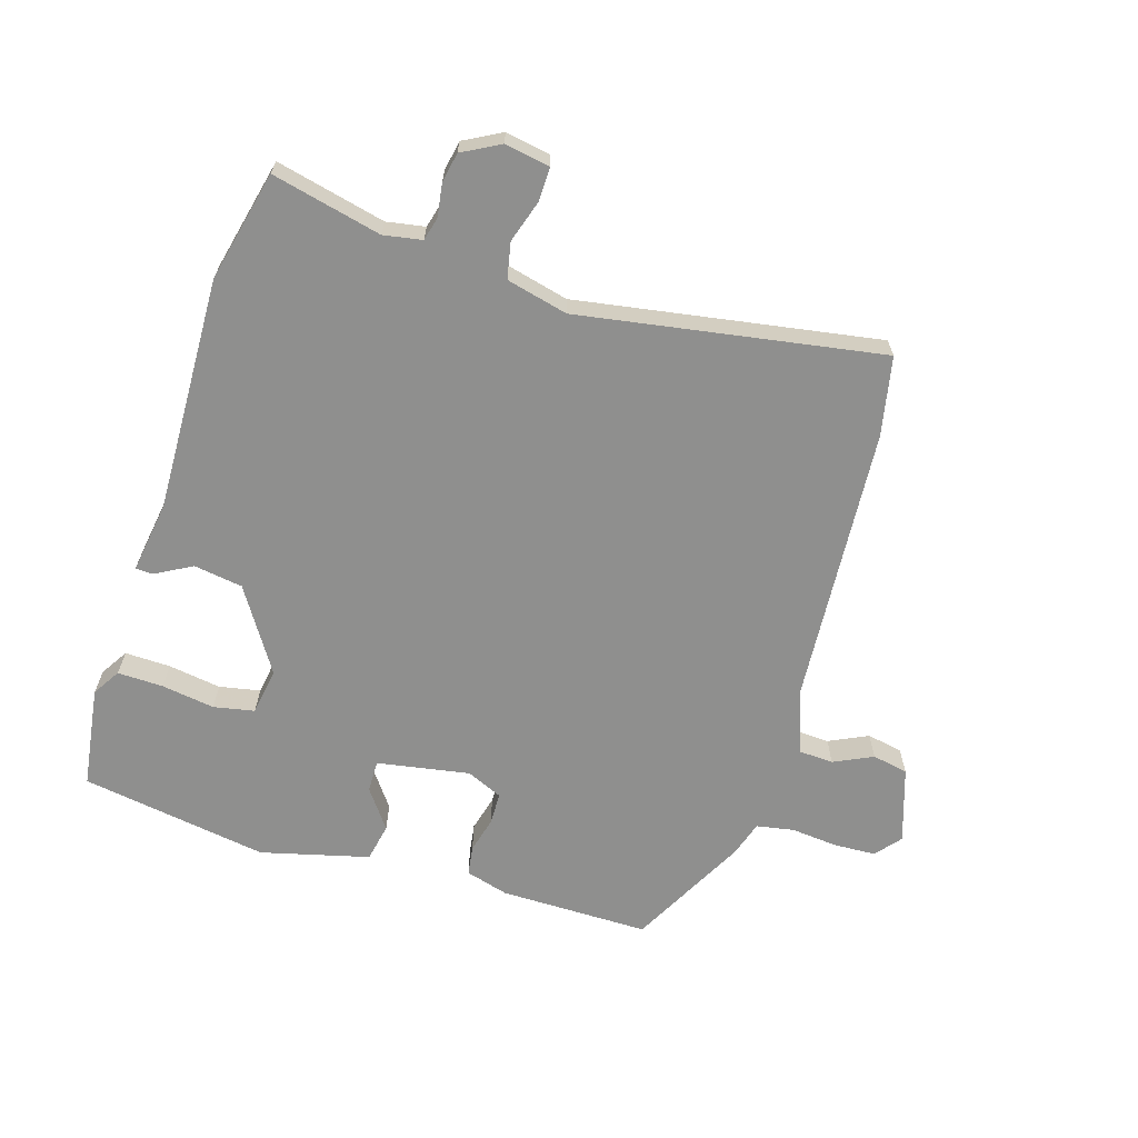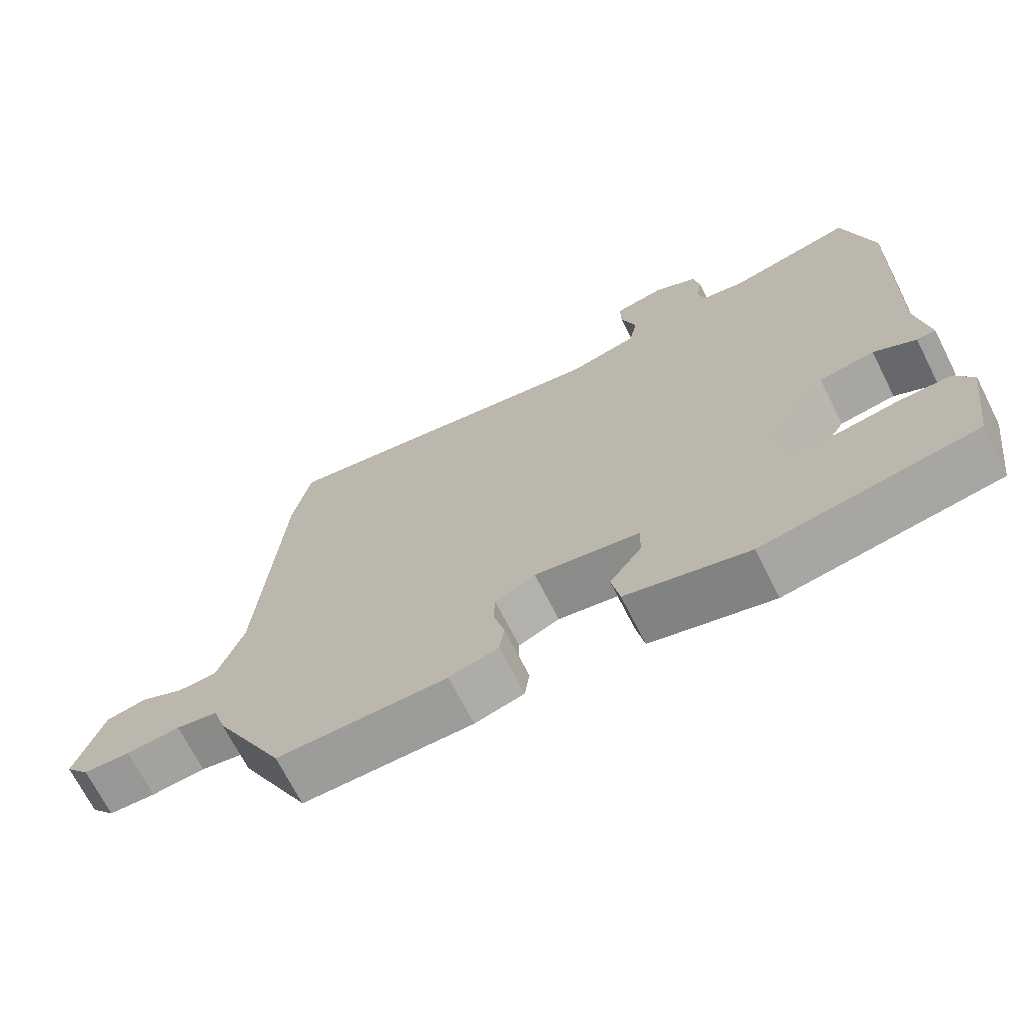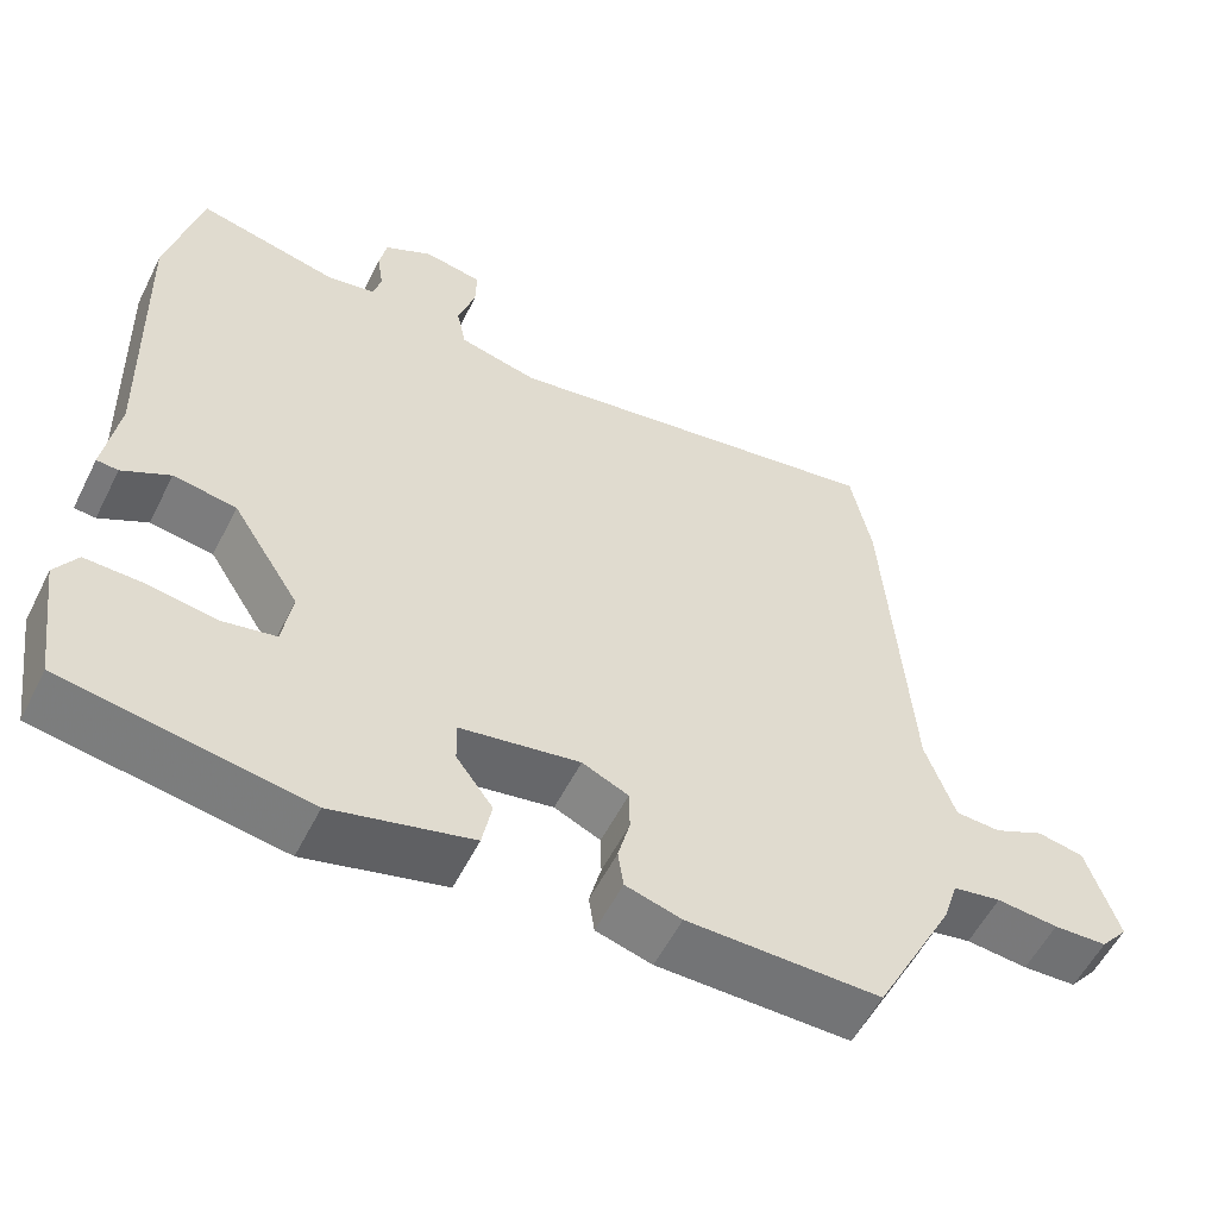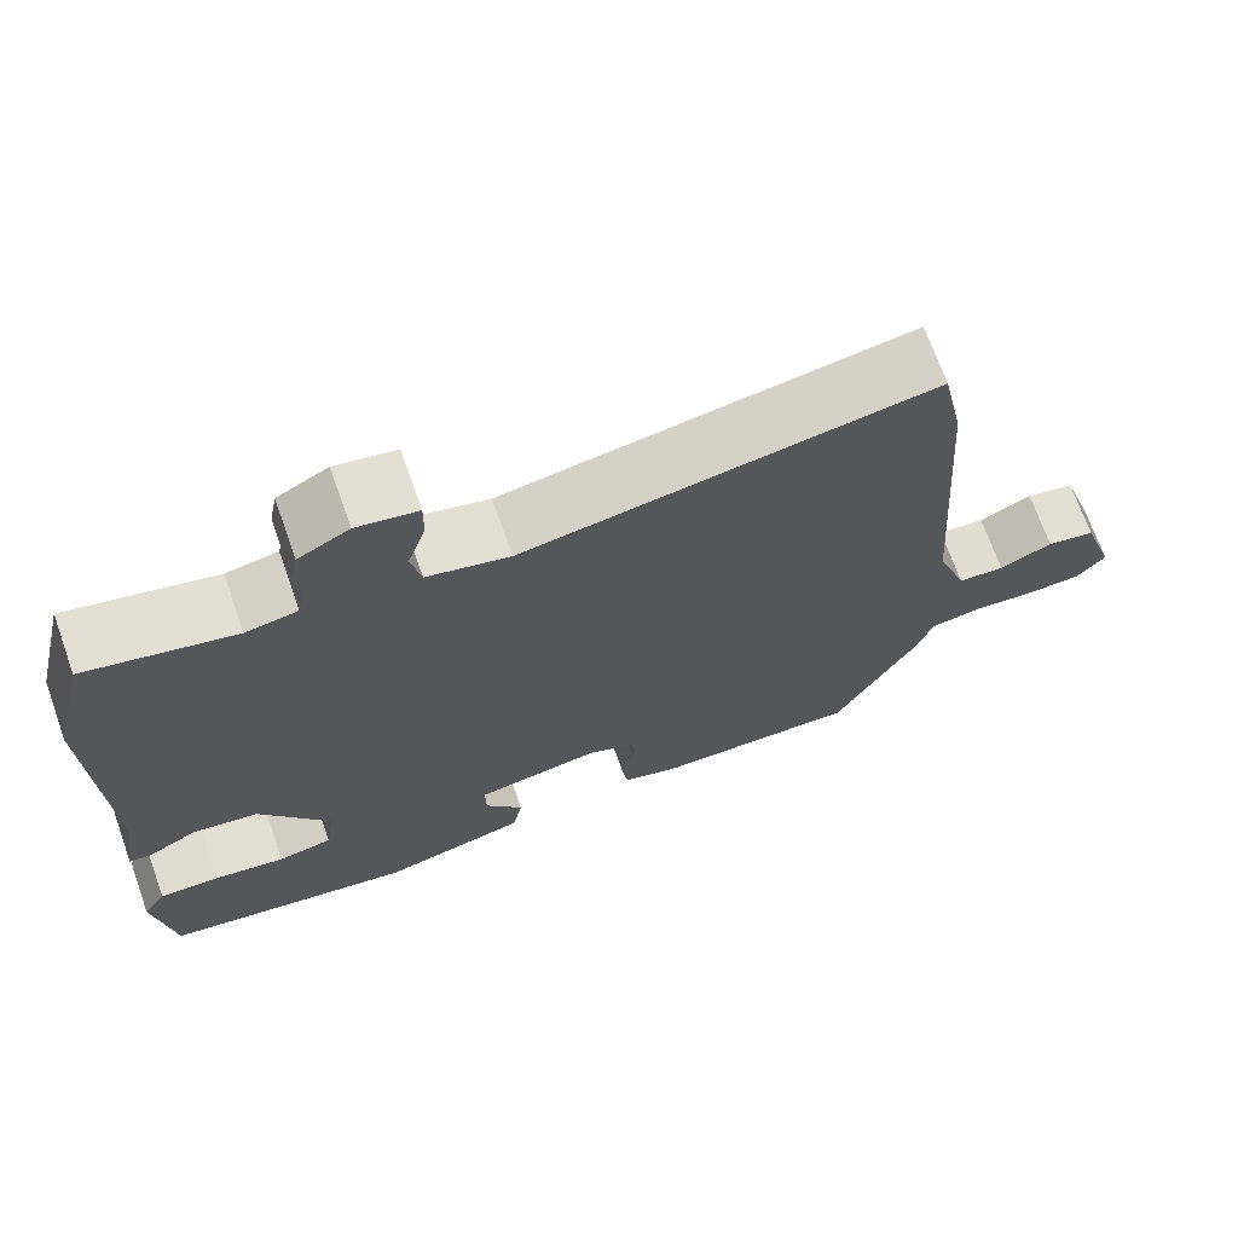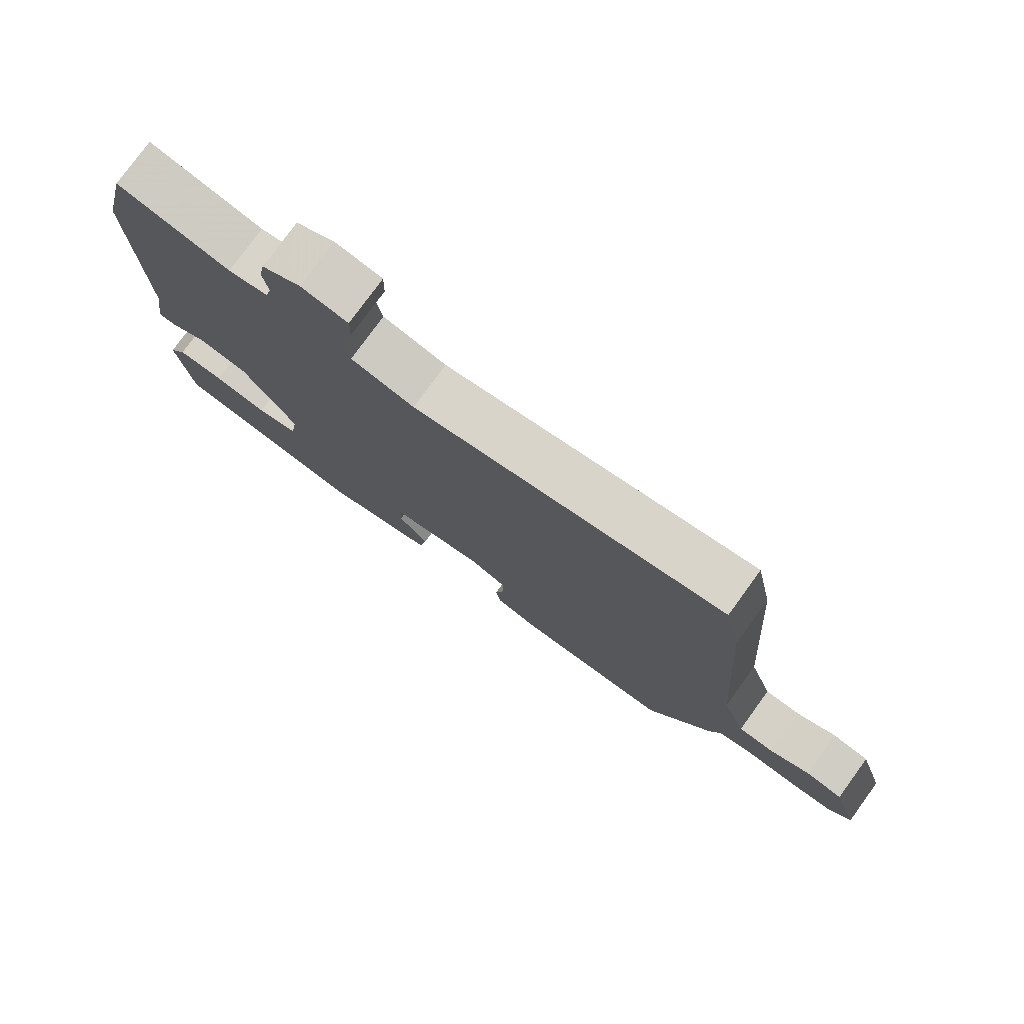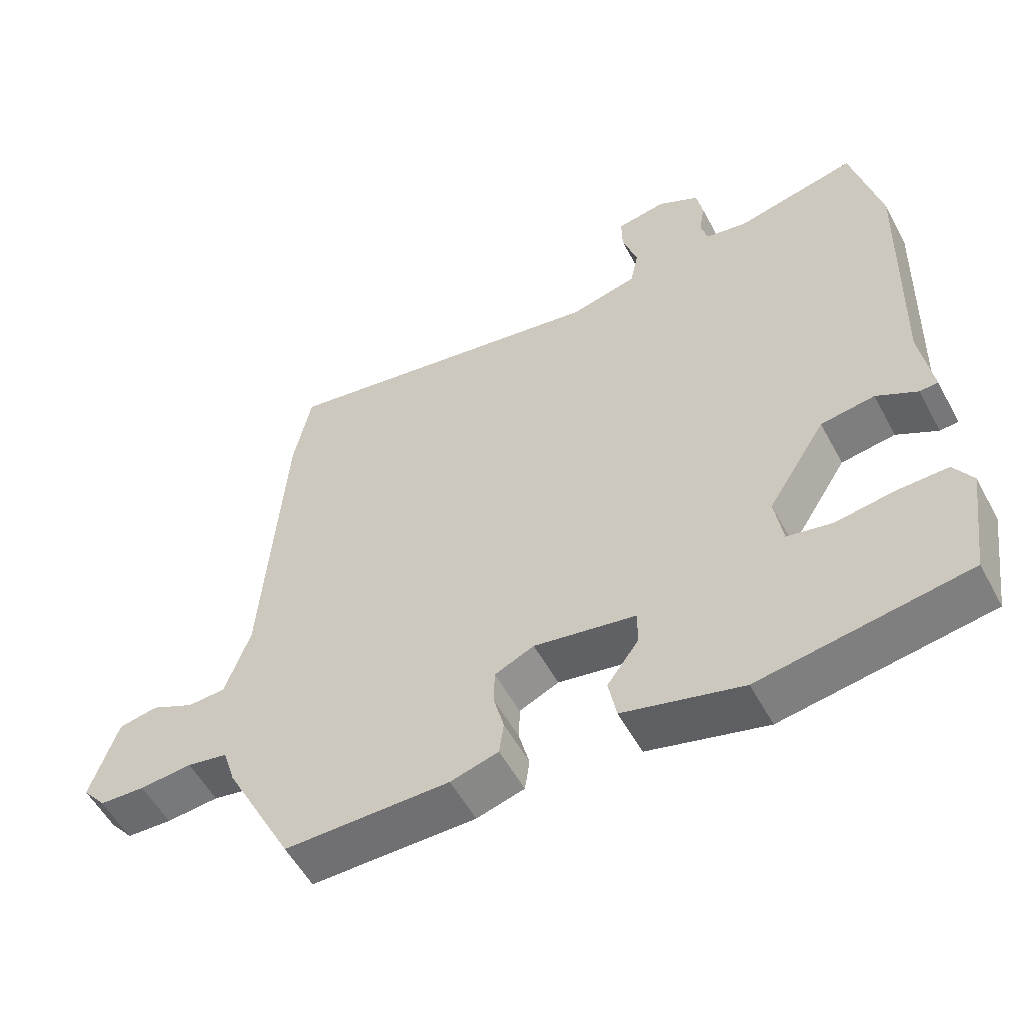
<metadata>
{"format":"obj","ext":"obj","renderer":"f3d","projection":"perspective","resolution":1024,"background":"white","views":[{"elev":-65.2,"azim":-17.2,"up":"+Y"},{"elev":-69.8,"azim":-153.1,"up":"+Z"},{"elev":-56.1,"azim":-26.5,"up":"+Z"},{"elev":70.3,"azim":-19.6,"up":"+Z"},{"elev":77.8,"azim":36.0,"up":"+Z"},{"elev":-54.9,"azim":-152.0,"up":"+Z"}]}
</metadata>
<code>
v -0.52 0.07 -0.485
v -0.543 0.07 -0.32
v -0.515 0.07 -0.275
v -0.441 0.07 -0.277
v -0.355 0.07 -0.29
v -0.289 0.07 -0.277
v -0.277 0.07 -0.201
v -0.362 0.07 -0.067
v -0.441 0.07 -0.055
v -0.501 0.07 -0.088
v -0.528 0.07 -0.086
v -0.51 0.07 0.03
v -0.521 0.07 0.41
v -0.479 0.07 0.588
v -0.302 0.07 0.547
v -0.24 0.07 0.558
v -0.23 0.07 0.596
v -0.238 0.07 0.648
v -0.229 0.07 0.697
v -0.168 0.07 0.73
v -0.095 0.07 0.717
v -0.096 0.07 0.663
v -0.118 0.07 0.594
v -0.106 0.07 0.536
v -0.007 0.07 0.512
v 0.481 0.07 0.594
v 0.507 0.07 0.467
v 0.539 0.07 0.017
v 0.576 0.07 -0.088
v 0.632 0.07 -0.091
v 0.695 0.07 -0.061
v 0.753 0.07 -0.072
v 0.793 0.07 -0.194
v 0.759 0.07 -0.235
v 0.692 0.07 -0.238
v 0.615 0.07 -0.231
v 0.555 0.07 -0.242
v 0.537 0.07 -0.299
v 0.437 0.07 -0.491
v 0.195 0.07 -0.49
v 0.125 0.07 -0.47
v 0.118 0.07 -0.422
v 0.133 0.07 -0.364
v 0.132 0.07 -0.312
v 0.074 0.07 -0.286
v -0.076 0.07 -0.312
v -0.075 0.07 -0.364
v -0.029 0.07 -0.427
v -0.041 0.07 -0.489
v -0.216 0.07 -0.534
v -0.52 0 -0.485
v -0.543 0 -0.32
v -0.515 0 -0.275
v -0.441 0 -0.277
v -0.355 0 -0.29
v -0.289 0 -0.277
v -0.277 0 -0.201
v -0.362 0 -0.067
v -0.441 0 -0.055
v -0.501 0 -0.088
v -0.528 0 -0.086
v -0.51 0 0.03
v -0.521 0 0.41
v -0.479 0 0.588
v -0.302 0 0.547
v -0.24 0 0.558
v -0.23 0 0.596
v -0.238 0 0.648
v -0.229 0 0.697
v -0.168 0 0.73
v -0.095 0 0.717
v -0.096 0 0.663
v -0.118 0 0.594
v -0.106 0 0.536
v -0.007 0 0.512
v 0.481 0 0.594
v 0.507 0 0.467
v 0.539 0 0.017
v 0.576 0 -0.088
v 0.632 0 -0.091
v 0.695 0 -0.061
v 0.753 0 -0.072
v 0.793 0 -0.194
v 0.759 0 -0.235
v 0.692 0 -0.238
v 0.615 0 -0.231
v 0.555 0 -0.242
v 0.537 0 -0.299
v 0.437 0 -0.491
v 0.195 0 -0.49
v 0.125 0 -0.47
v 0.118 0 -0.422
v 0.133 0 -0.364
v 0.132 0 -0.312
v 0.074 0 -0.286
v -0.076 0 -0.312
v -0.075 0 -0.364
v -0.029 0 -0.427
v -0.041 0 -0.489
v -0.216 0 -0.534
f 3 4 5
f 2 3 5
f 1 2 5
f 50 1 5
f 49 50 5
f 48 49 5
f 47 48 5
f 46 47 5 6
f 45 46 6 7
f 41 42 43
f 40 41 43
f 39 40 43
f 38 39 43
f 37 38 43
f 37 43 44
f 36 37 44 45
f 34 35 36
f 33 34 36
f 32 33 36
f 31 32 36
f 30 31 36
f 45 7 8
f 36 45 8
f 30 36 8
f 29 30 8
f 25 26 27 28
f 29 8 9
f 28 29 9
f 25 28 9
f 24 25 9
f 21 22 23
f 20 21 23
f 19 20 23
f 18 19 23
f 17 18 23
f 16 17 23 24
f 12 13 14 15
f 15 16 24
f 12 15 24
f 11 12 24
f 10 11 24
f 9 10 24
f 55 54 53
f 55 53 52
f 55 52 51
f 55 51 100
f 55 100 99
f 55 99 98
f 55 98 97
f 56 55 97 96
f 57 56 96 95
f 93 92 91
f 93 91 90
f 93 90 89
f 93 89 88
f 93 88 87
f 94 93 87
f 95 94 87 86
f 86 85 84
f 86 84 83
f 86 83 82
f 86 82 81
f 86 81 80
f 58 57 95
f 58 95 86
f 58 86 80
f 58 80 79
f 78 77 76 75
f 59 58 79
f 59 79 78
f 59 78 75
f 59 75 74
f 73 72 71
f 73 71 70
f 73 70 69
f 73 69 68
f 73 68 67
f 74 73 67 66
f 65 64 63 62
f 74 66 65
f 74 65 62
f 74 62 61
f 74 61 60
f 74 60 59
f 1 51 52 2
f 2 52 53 3
f 3 53 54 4
f 4 54 55 5
f 5 55 56 6
f 6 56 57 7
f 7 57 58 8
f 8 58 59 9
f 9 59 60 10
f 10 60 61 11
f 11 61 62 12
f 12 62 63 13
f 13 63 64 14
f 14 64 65 15
f 15 65 66 16
f 16 66 67 17
f 17 67 68 18
f 18 68 69 19
f 19 69 70 20
f 20 70 71 21
f 21 71 72 22
f 22 72 73 23
f 23 73 74 24
f 24 74 75 25
f 25 75 76 26
f 26 76 77 27
f 27 77 78 28
f 28 78 79 29
f 29 79 80 30
f 30 80 81 31
f 31 81 82 32
f 32 82 83 33
f 33 83 84 34
f 34 84 85 35
f 35 85 86 36
f 36 86 87 37
f 37 87 88 38
f 38 88 89 39
f 39 89 90 40
f 40 90 91 41
f 41 91 92 42
f 42 92 93 43
f 43 93 94 44
f 44 94 95 45
f 45 95 96 46
f 46 96 97 47
f 47 97 98 48
f 48 98 99 49
f 49 99 100 50
f 50 100 51 1

</code>
